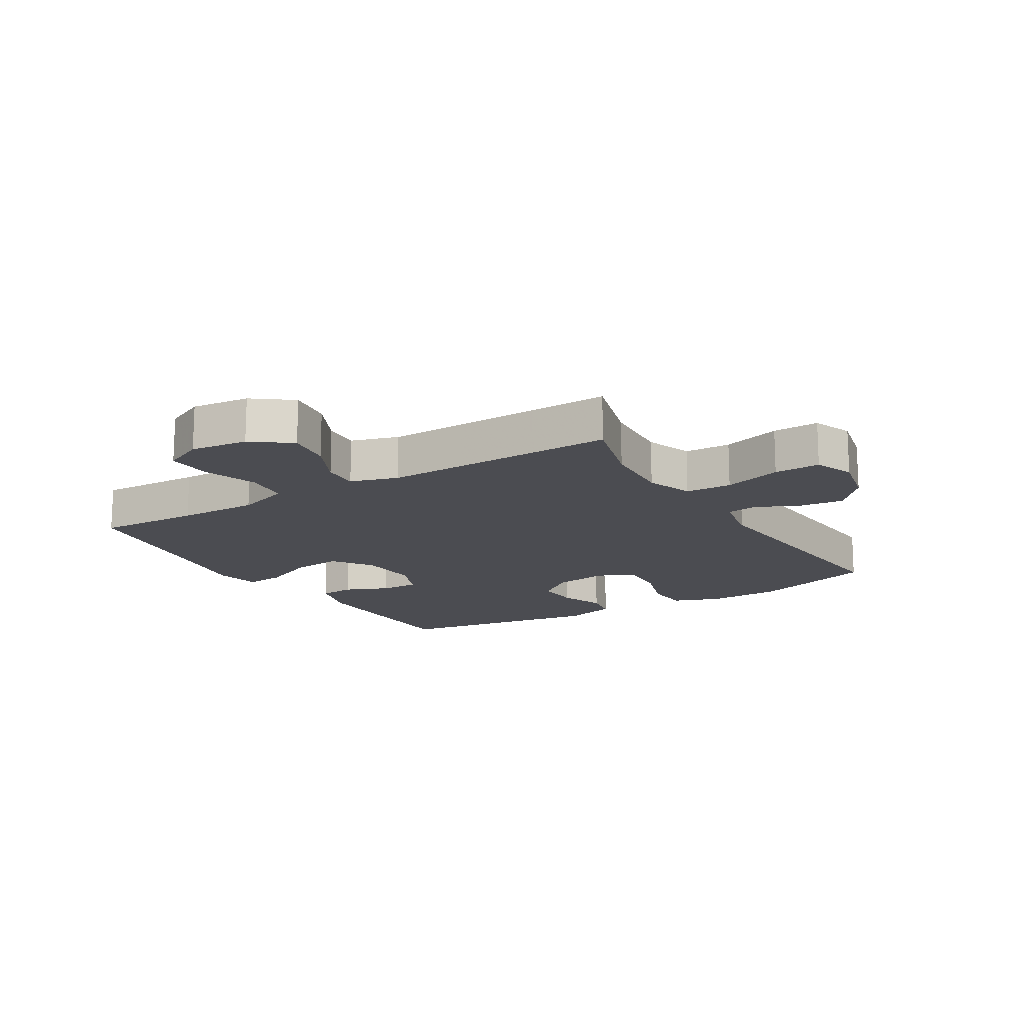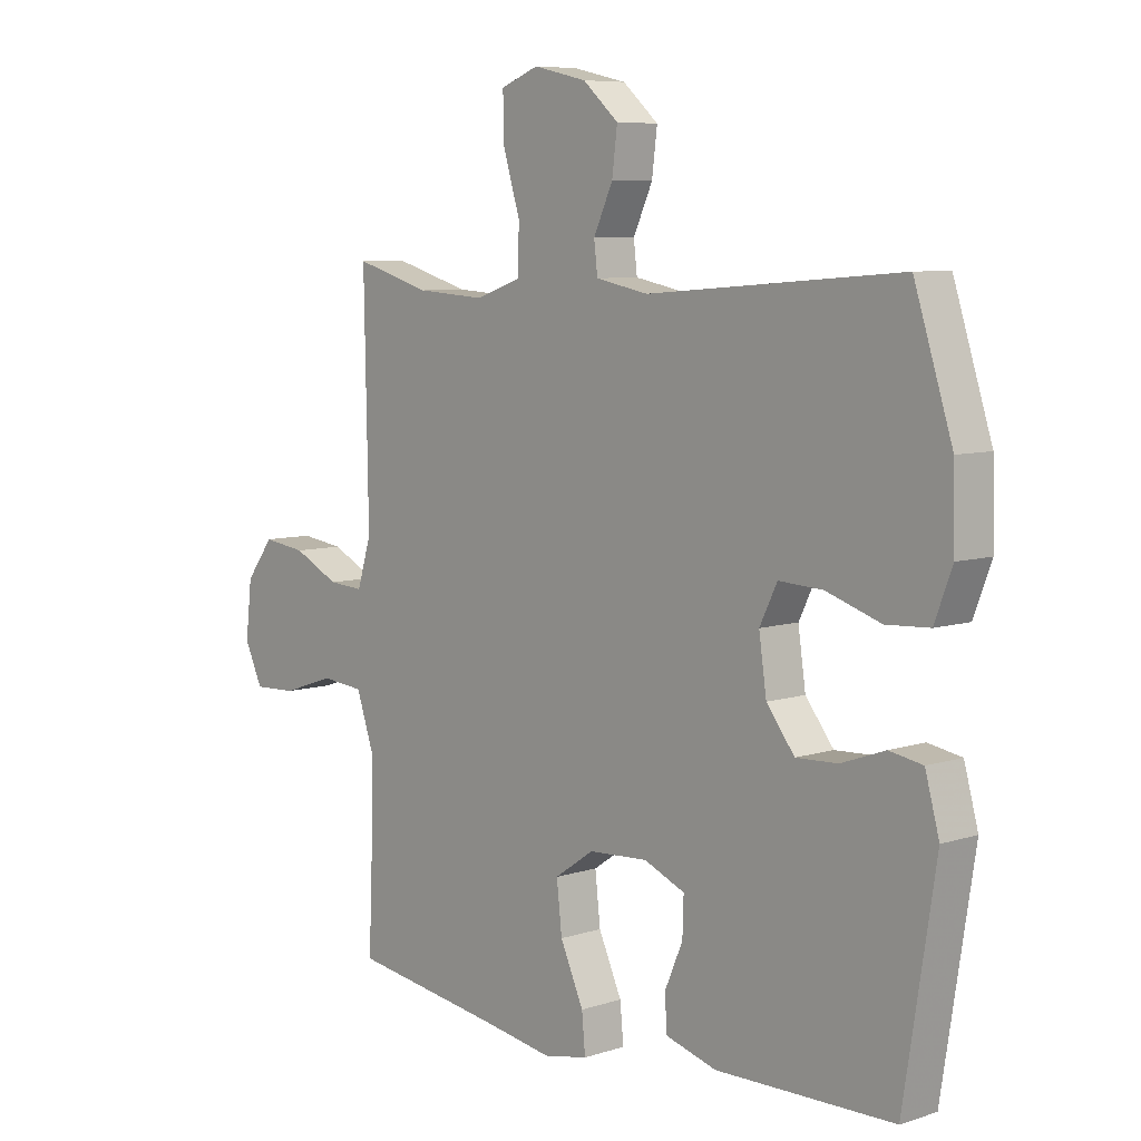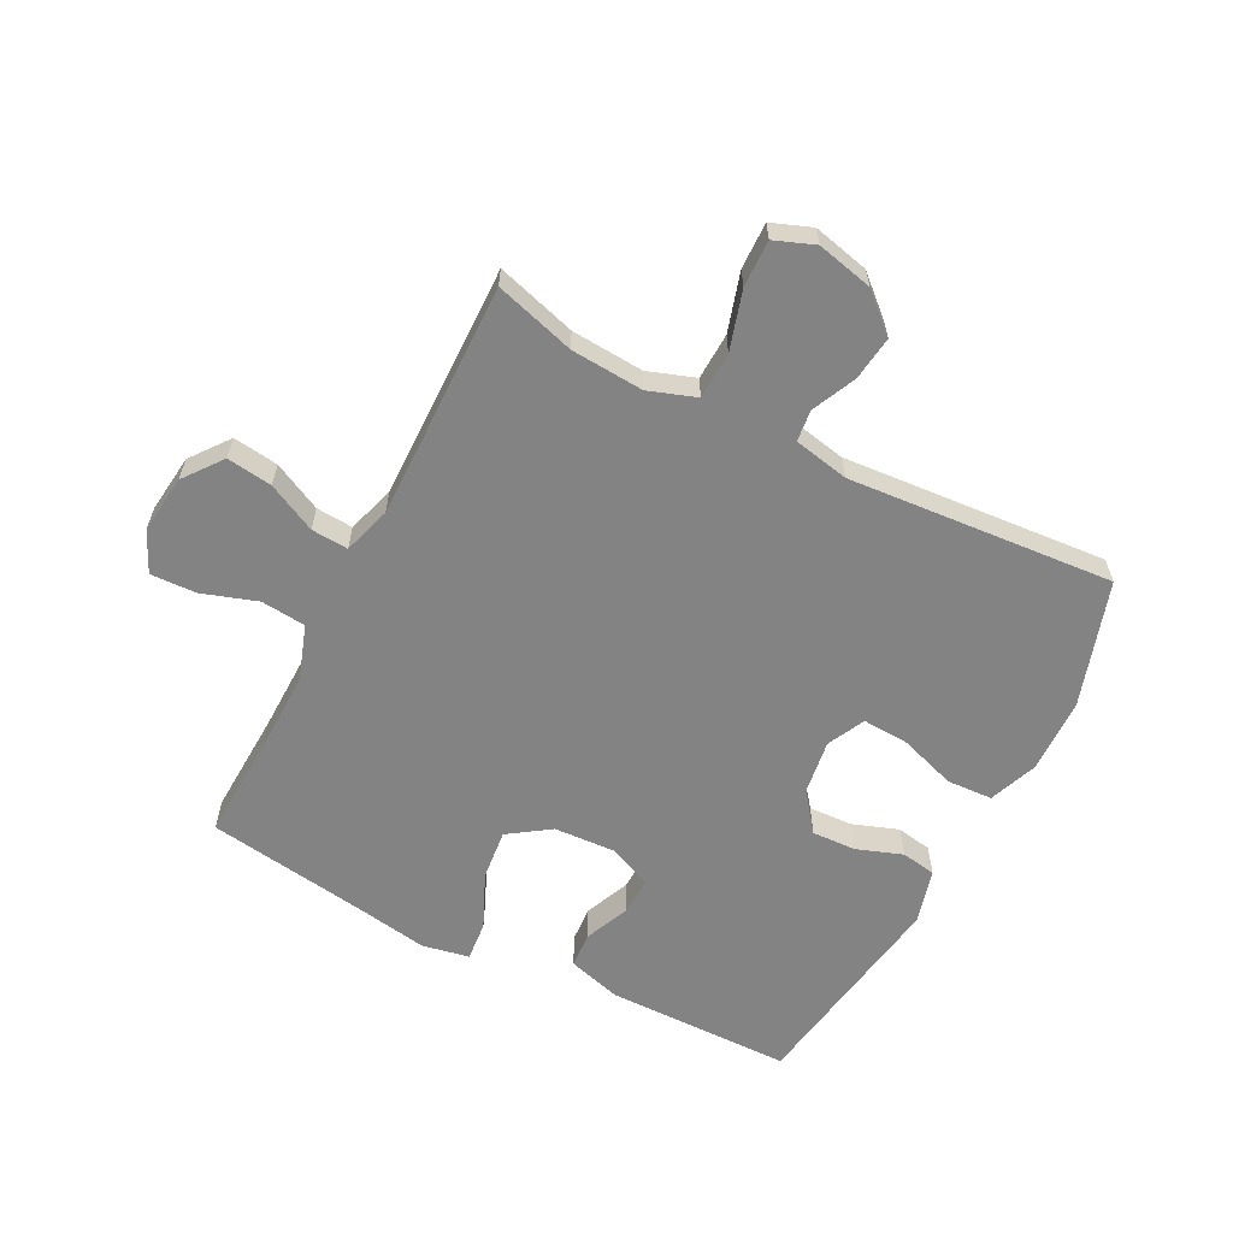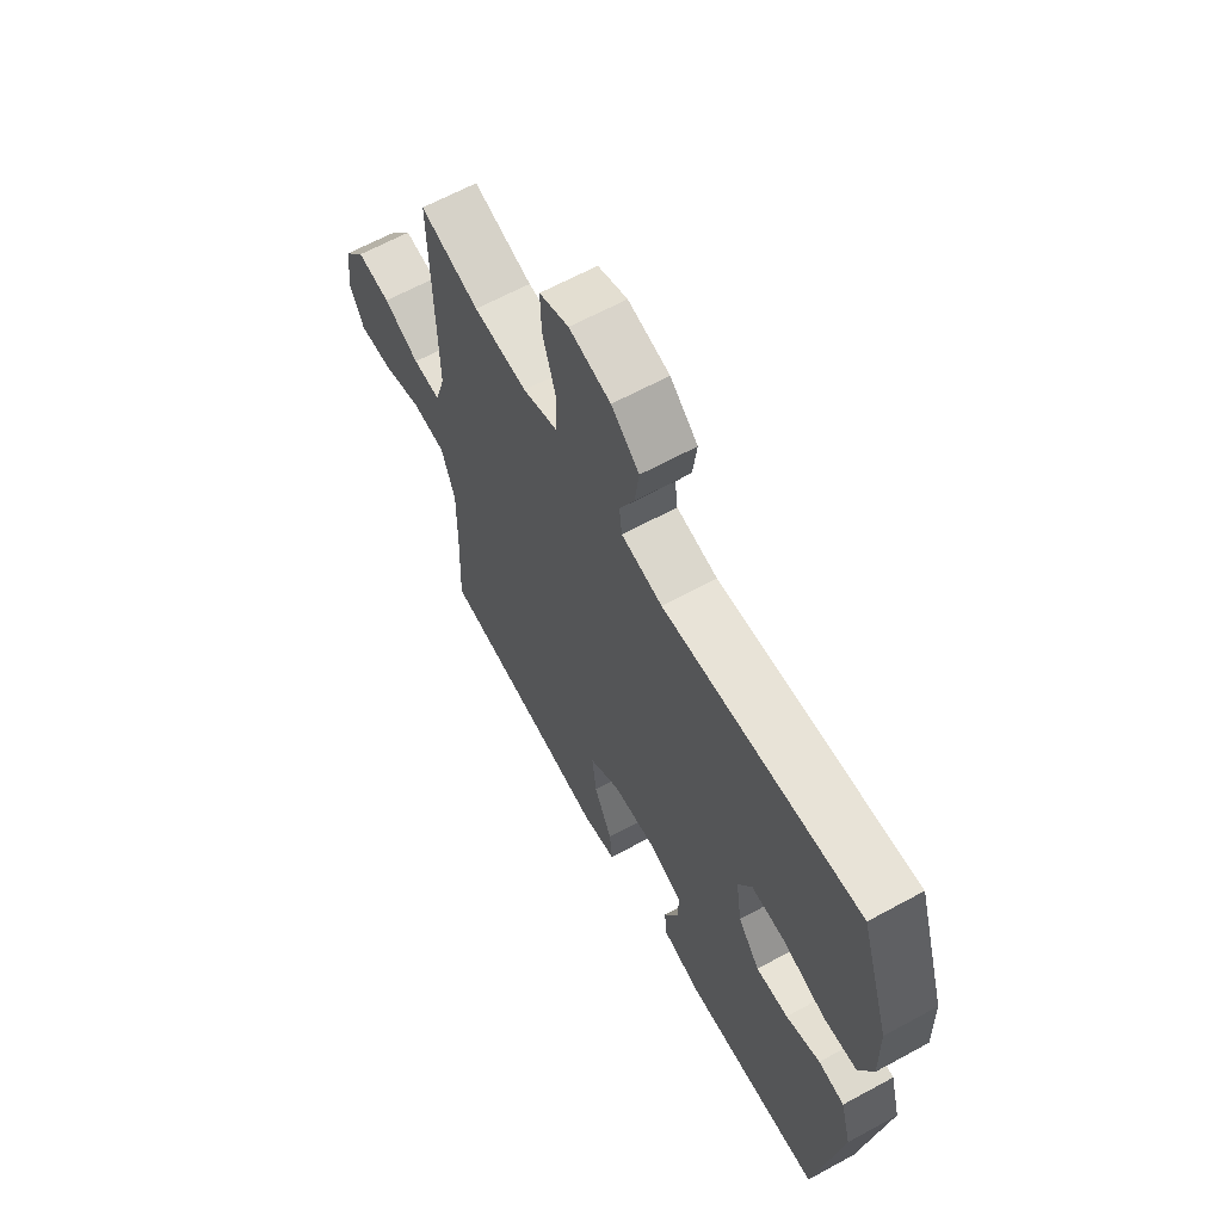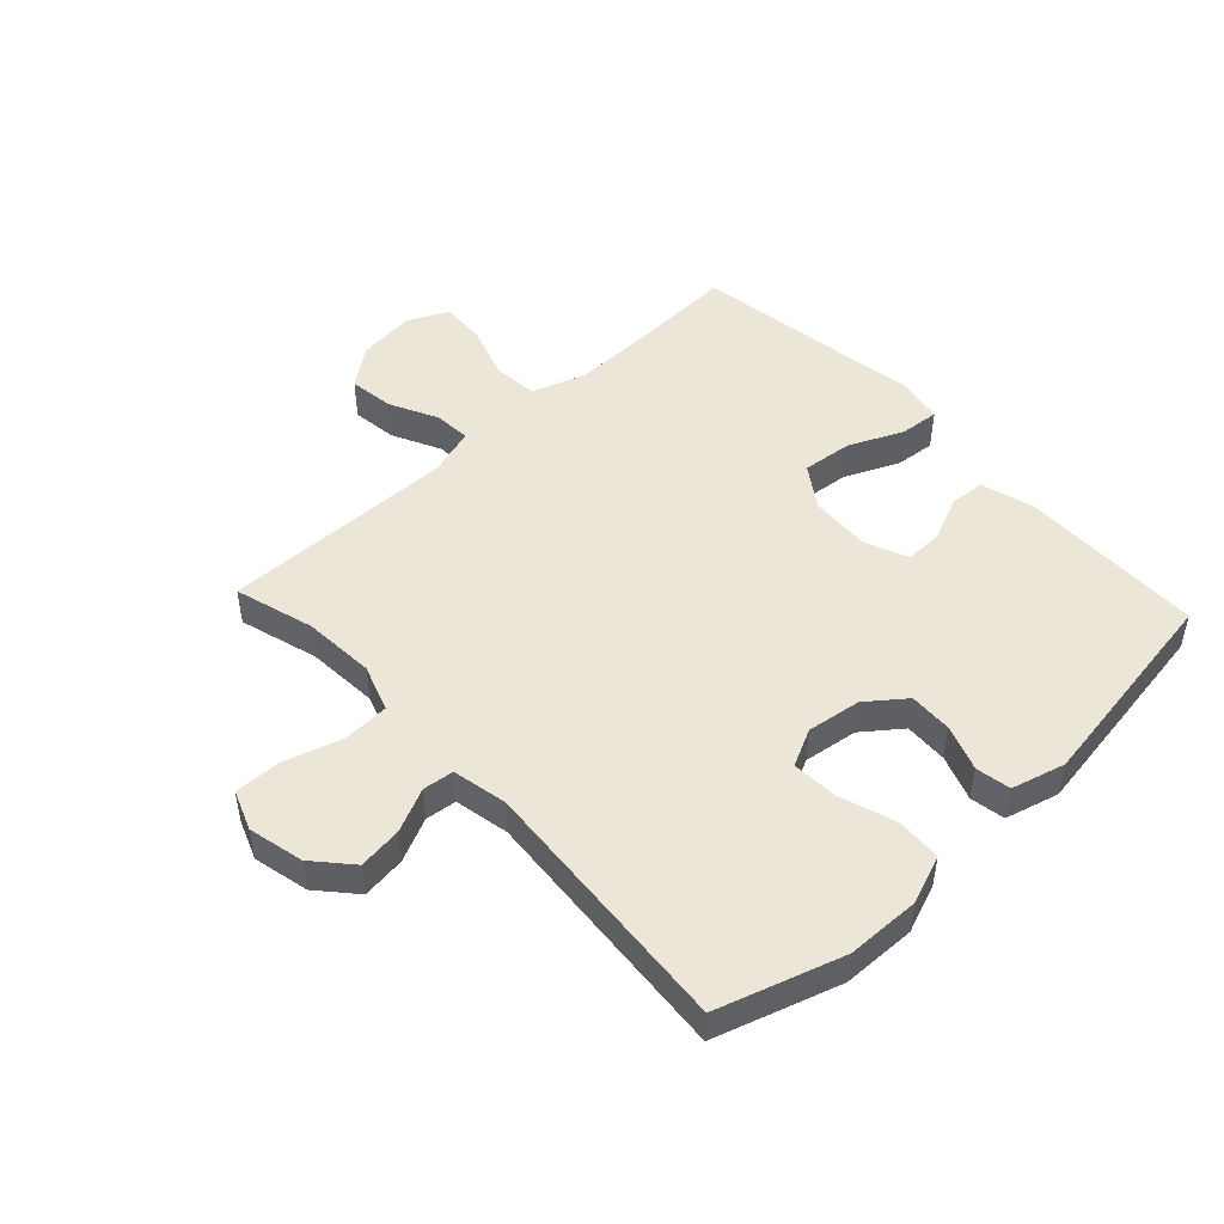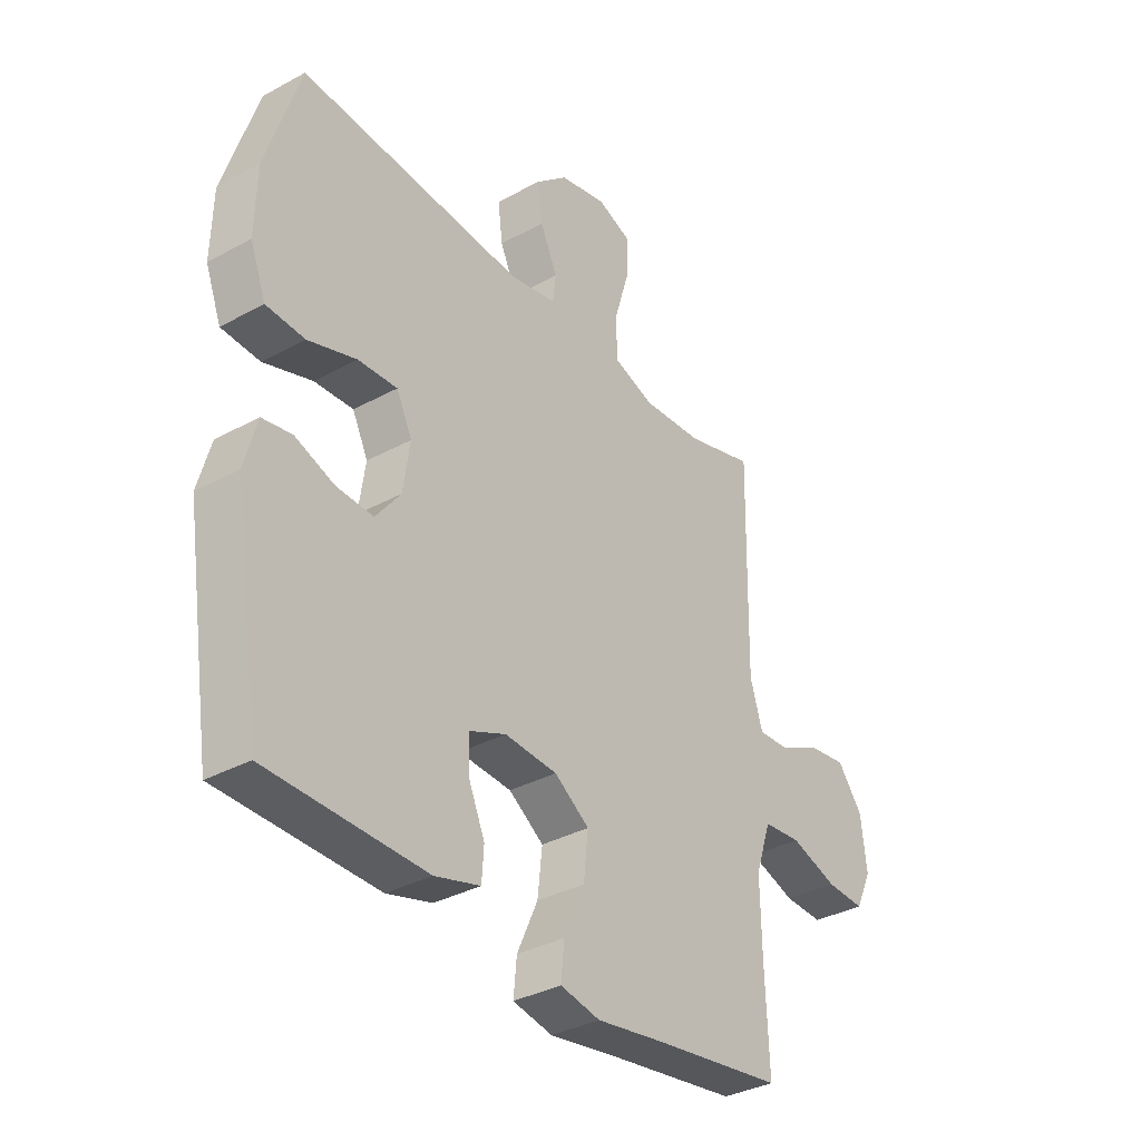
<metadata>
{"format":"obj","ext":"obj","renderer":"f3d","projection":"perspective","resolution":1024,"background":"white","views":[{"elev":-15.5,"azim":-58.5,"up":"+Y"},{"elev":7.3,"azim":47.4,"up":"+Z"},{"elev":-61.2,"azim":-27.3,"up":"+Y"},{"elev":64.0,"azim":61.2,"up":"+Z"},{"elev":48.8,"azim":47.0,"up":"+Y"},{"elev":-34.8,"azim":126.2,"up":"+Z"}]}
</metadata>
<code>
v -0.5 0.07 -0.5
v -0.493 0.07 -0.33
v -0.491 0.07 -0.197
v -0.521 0.07 -0.109
v -0.594 0.07 -0.102
v -0.684 0.07 -0.132
v -0.758 0.07 -0.135
v -0.789 0.07 -0.069
v -0.778 0.07 0.026
v -0.73 0.07 0.089
v -0.656 0.07 0.079
v -0.577 0.07 0.04
v -0.517 0.07 0.036
v -0.493 0.07 0.114
v -0.495 0.07 0.238
v -0.5 0.07 0.5
v -0.37 0.07 0.462
v -0.252 0.07 0.454
v -0.175 0.07 0.481
v -0.172 0.07 0.557
v -0.201 0.07 0.653
v -0.203 0.07 0.729
v -0.138 0.07 0.754
v -0.047 0.07 0.733
v 0.014 0.07 0.679
v 0.005 0.07 0.607
v -0.028 0.07 0.535
v -0.022 0.07 0.484
v 0.068 0.07 0.466
v 0.5 0.07 0.5
v 0.565 0.07 0.296
v 0.568 0.07 0.175
v 0.538 0.07 0.096
v 0.464 0.07 0.092
v 0.371 0.07 0.123
v 0.296 0.07 0.127
v 0.266 0.07 0.066
v 0.279 0.07 -0.023
v 0.327 0.07 -0.085
v 0.398 0.07 -0.082
v 0.473 0.07 -0.055
v 0.53 0.07 -0.065
v 0.554 0.07 -0.153
v 0.5 0.07 -0.5
v 0.197 0.07 -0.504
v 0.11 0.07 -0.479
v 0.106 0.07 -0.421
v 0.137 0.07 -0.349
v 0.139 0.07 -0.286
v 0.069 0.07 -0.256
v -0.032 0.07 -0.262
v -0.099 0.07 -0.308
v -0.09 0.07 -0.39
v -0.05 0.07 -0.479
v -0.044 0.07 -0.543
v -0.12 0.07 -0.558
v -0.242 0.07 -0.538
v -0.5 0 -0.5
v -0.493 0 -0.33
v -0.491 0 -0.197
v -0.521 0 -0.109
v -0.594 0 -0.102
v -0.684 0 -0.132
v -0.758 0 -0.135
v -0.789 0 -0.069
v -0.778 0 0.026
v -0.73 0 0.089
v -0.656 0 0.079
v -0.577 0 0.04
v -0.517 0 0.036
v -0.493 0 0.114
v -0.495 0 0.238
v -0.5 0 0.5
v -0.37 0 0.462
v -0.252 0 0.454
v -0.175 0 0.481
v -0.172 0 0.557
v -0.201 0 0.653
v -0.203 0 0.729
v -0.138 0 0.754
v -0.047 0 0.733
v 0.014 0 0.679
v 0.005 0 0.607
v -0.028 0 0.535
v -0.022 0 0.484
v 0.068 0 0.466
v 0.5 0 0.5
v 0.565 0 0.296
v 0.568 0 0.175
v 0.538 0 0.096
v 0.464 0 0.092
v 0.371 0 0.123
v 0.296 0 0.127
v 0.266 0 0.066
v 0.279 0 -0.023
v 0.327 0 -0.085
v 0.398 0 -0.082
v 0.473 0 -0.055
v 0.53 0 -0.065
v 0.554 0 -0.153
v 0.5 0 -0.5
v 0.197 0 -0.504
v 0.11 0 -0.479
v 0.106 0 -0.421
v 0.137 0 -0.349
v 0.139 0 -0.286
v 0.069 0 -0.256
v -0.032 0 -0.262
v -0.099 0 -0.308
v -0.09 0 -0.39
v -0.05 0 -0.479
v -0.044 0 -0.543
v -0.12 0 -0.558
v -0.242 0 -0.538
f 54 55 56 57
f 53 54 57 1
f 52 53 1 2
f 51 52 2 3
f 50 51 3 4
f 45 46 47 48
f 45 48 49
f 44 45 49
f 43 44 49
f 40 41 42 43
f 39 40 43 49
f 38 39 49 50
f 32 33 34 35
f 32 35 36
f 29 30 31 32
f 28 29 32 36
f 24 25 26 27
f 22 23 24 27
f 20 21 22 27
f 19 20 27 28
f 18 19 28 36
f 15 16 17
f 14 15 17 18
f 13 14 18 36
f 9 10 11 12
f 9 12 13
f 8 9 13
f 5 6 7 8
f 4 5 8 13
f 37 38 50 4
f 4 13 36 37
f 114 113 112 111
f 58 114 111 110
f 59 58 110 109
f 60 59 109 108
f 61 60 108 107
f 105 104 103 102
f 106 105 102
f 106 102 101
f 106 101 100
f 100 99 98 97
f 106 100 97 96
f 107 106 96 95
f 92 91 90 89
f 93 92 89
f 89 88 87 86
f 93 89 86 85
f 84 83 82 81
f 84 81 80 79
f 84 79 78 77
f 85 84 77 76
f 93 85 76 75
f 74 73 72
f 75 74 72 71
f 93 75 71 70
f 69 68 67 66
f 70 69 66
f 70 66 65
f 65 64 63 62
f 70 65 62 61
f 61 107 95 94
f 94 93 70 61
f 1 58 59 2
f 2 59 60 3
f 3 60 61 4
f 4 61 62 5
f 5 62 63 6
f 6 63 64 7
f 7 64 65 8
f 8 65 66 9
f 9 66 67 10
f 10 67 68 11
f 11 68 69 12
f 12 69 70 13
f 13 70 71 14
f 14 71 72 15
f 15 72 73 16
f 16 73 74 17
f 17 74 75 18
f 18 75 76 19
f 19 76 77 20
f 20 77 78 21
f 21 78 79 22
f 22 79 80 23
f 23 80 81 24
f 24 81 82 25
f 25 82 83 26
f 26 83 84 27
f 27 84 85 28
f 28 85 86 29
f 29 86 87 30
f 30 87 88 31
f 31 88 89 32
f 32 89 90 33
f 33 90 91 34
f 34 91 92 35
f 35 92 93 36
f 36 93 94 37
f 37 94 95 38
f 38 95 96 39
f 39 96 97 40
f 40 97 98 41
f 41 98 99 42
f 42 99 100 43
f 43 100 101 44
f 44 101 102 45
f 45 102 103 46
f 46 103 104 47
f 47 104 105 48
f 48 105 106 49
f 49 106 107 50
f 50 107 108 51
f 51 108 109 52
f 52 109 110 53
f 53 110 111 54
f 54 111 112 55
f 55 112 113 56
f 56 113 114 57
f 57 114 58 1

</code>
